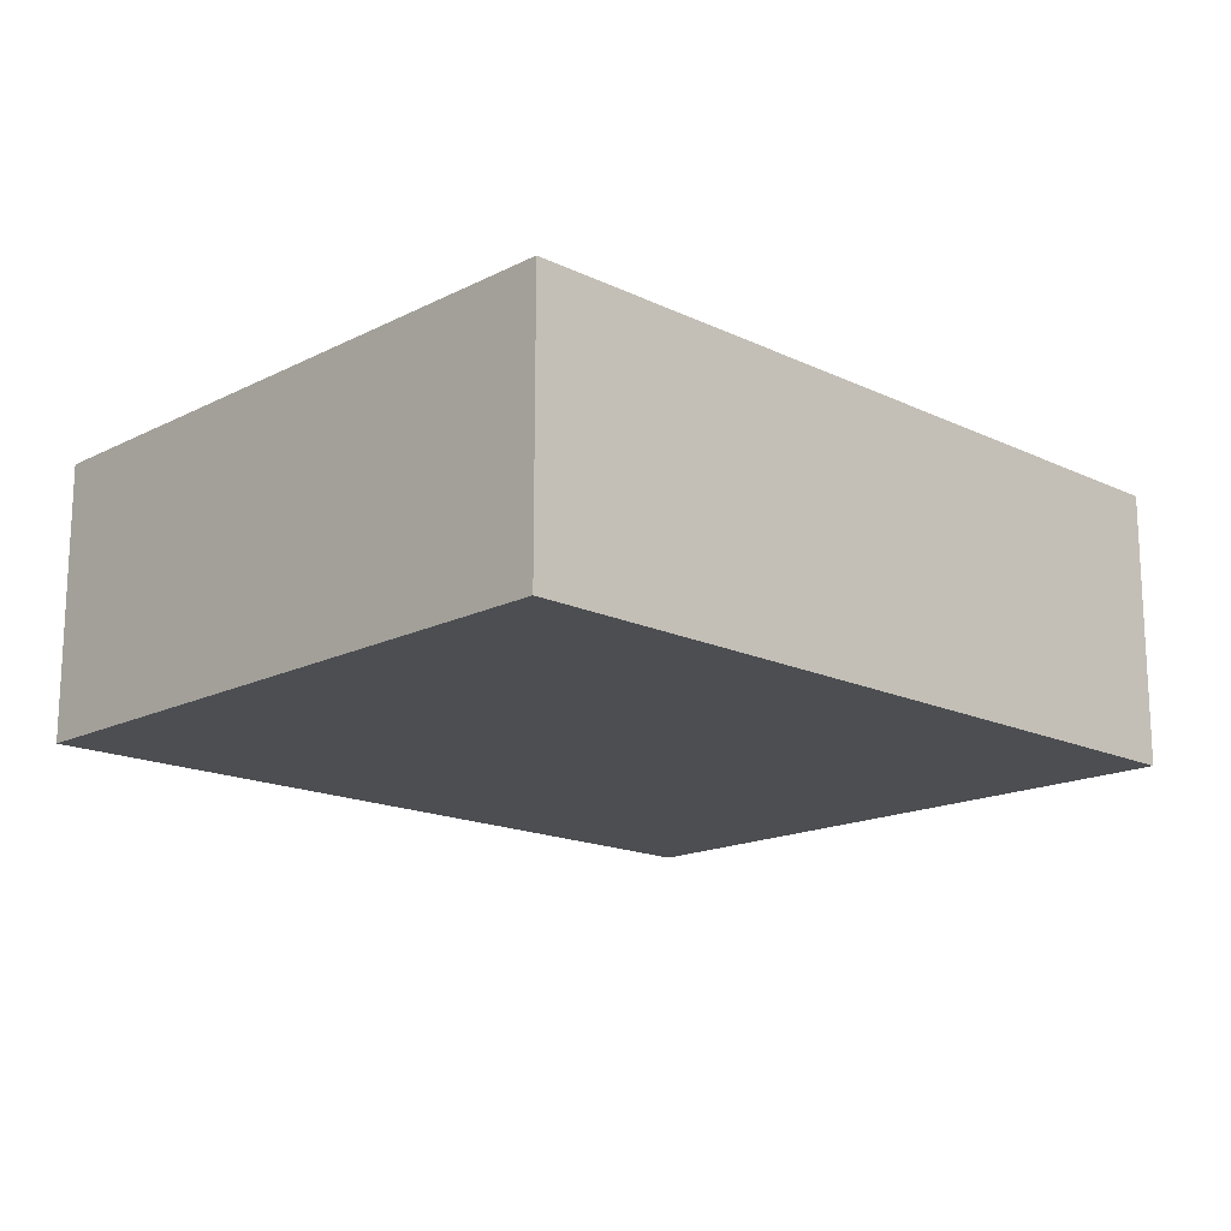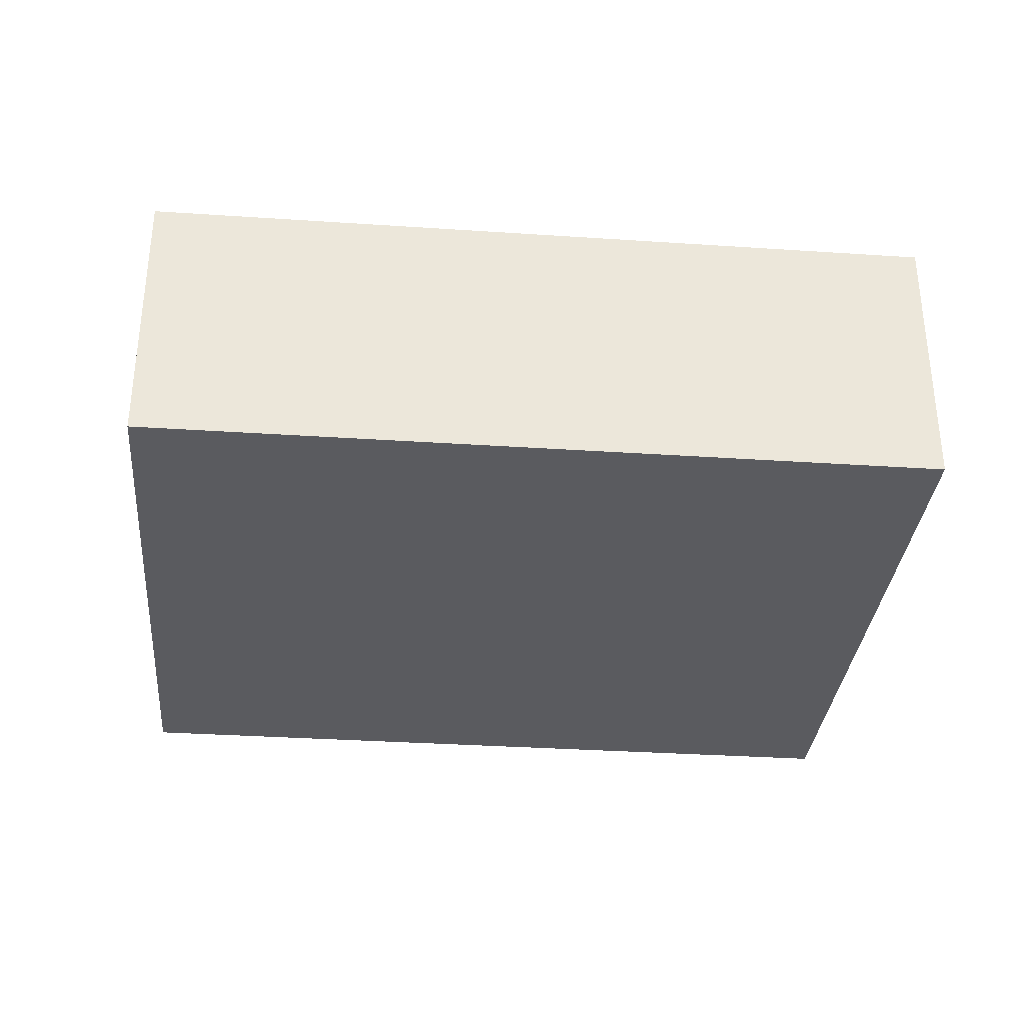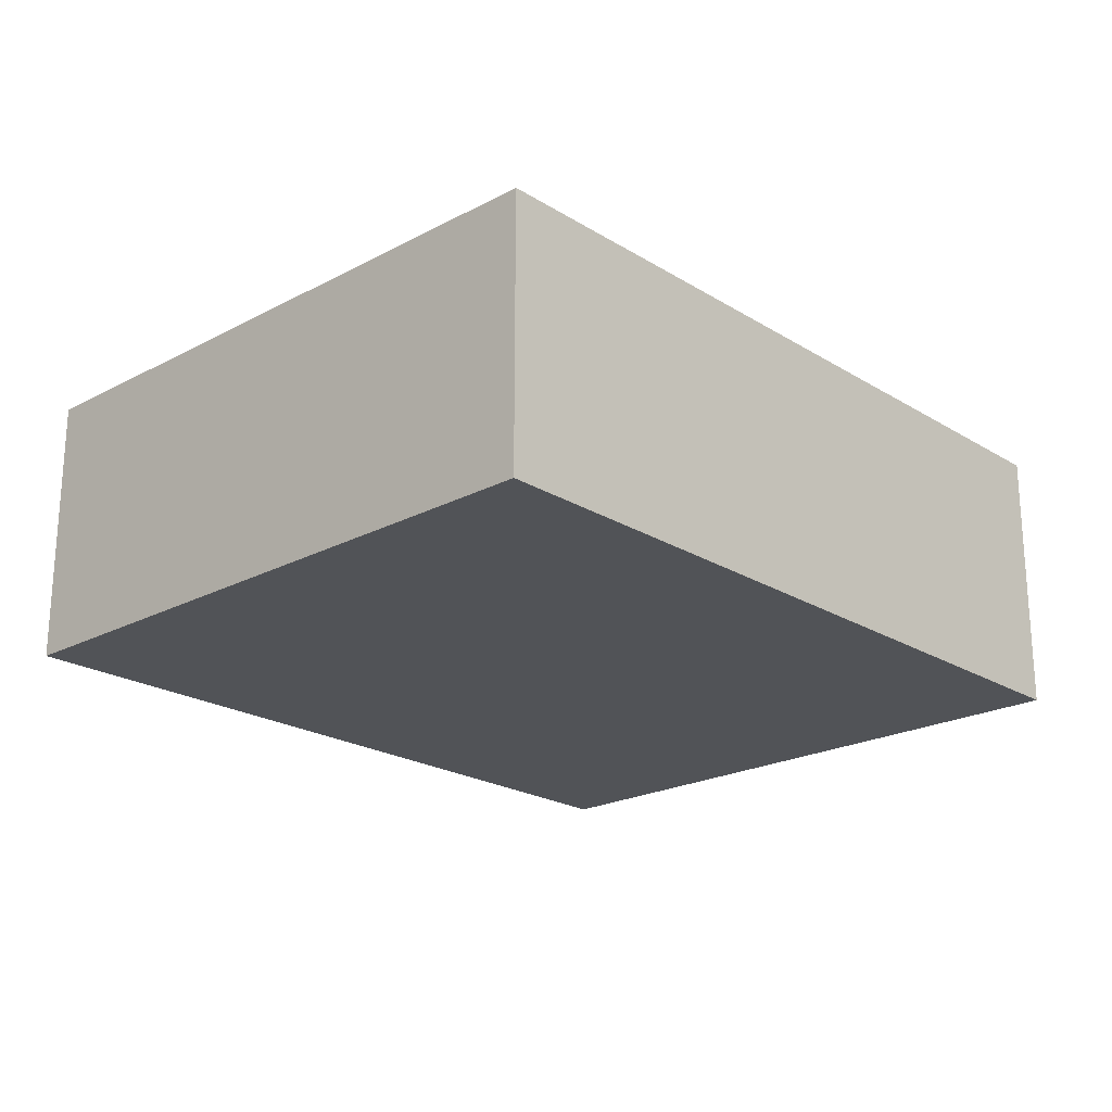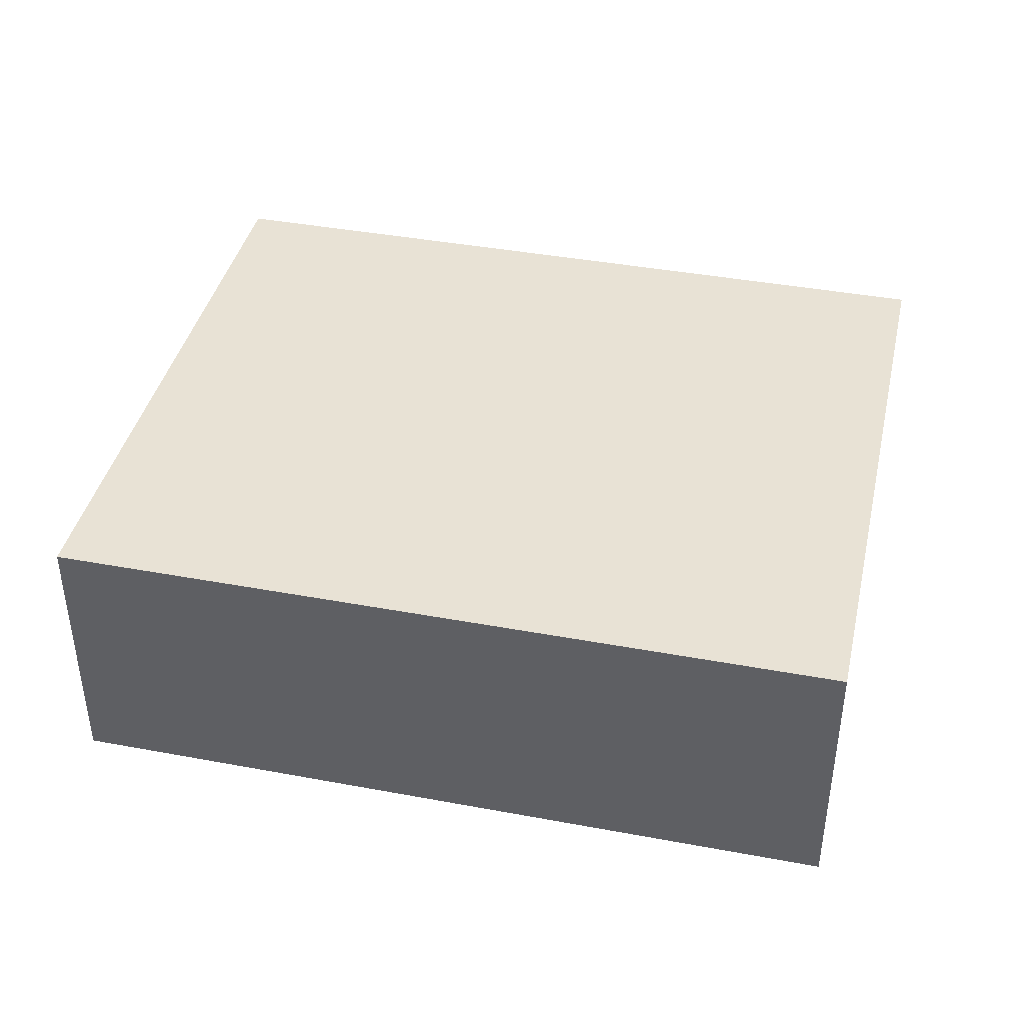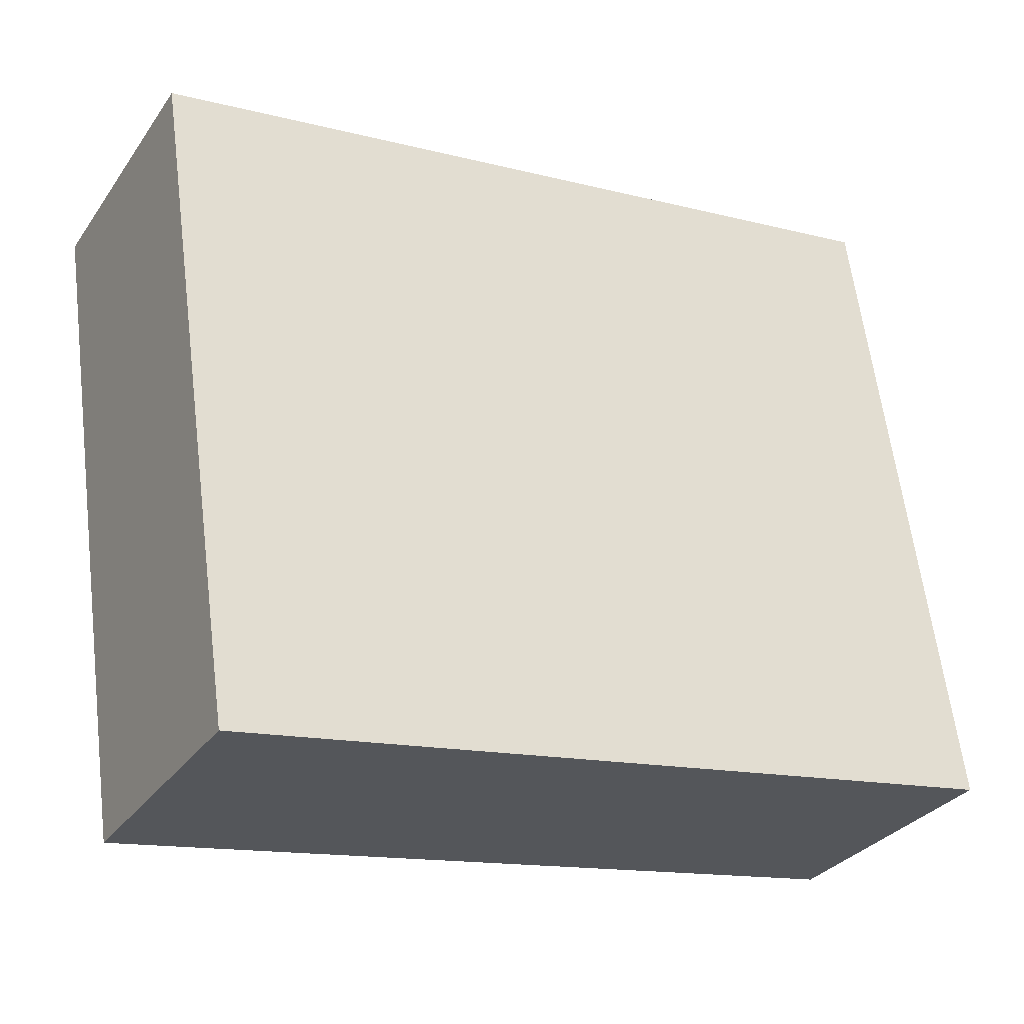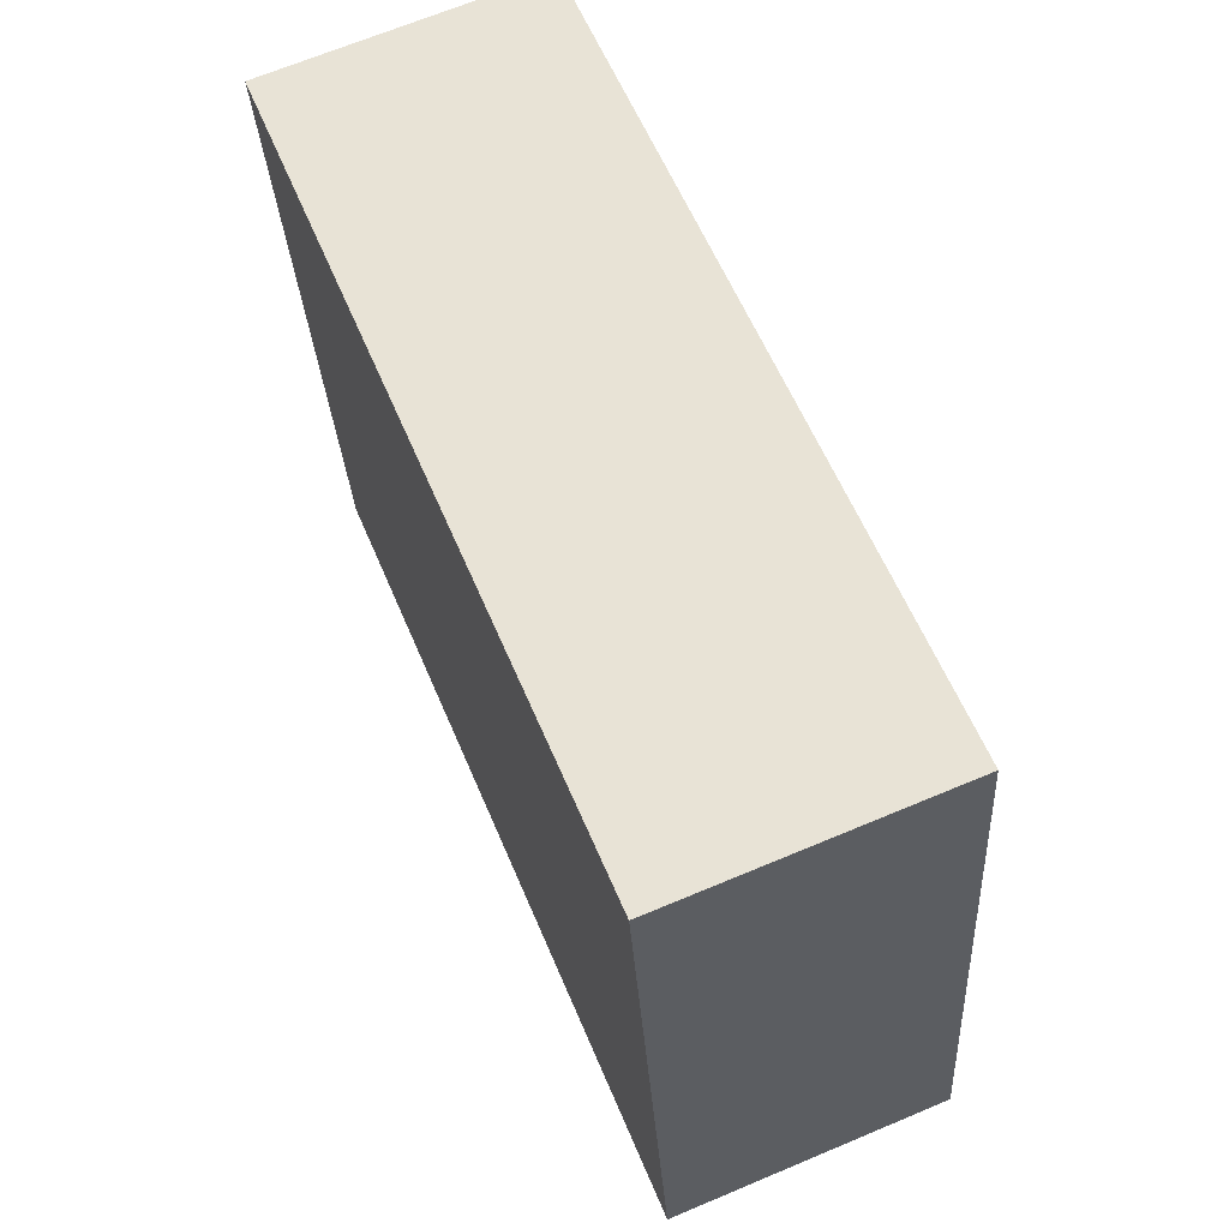
<metadata>
{"format":"obj","ext":"obj","renderer":"f3d","projection":"perspective","resolution":1024,"background":"white","views":[{"elev":-16.5,"azim":144.1,"up":"+Y"},{"elev":-33.0,"azim":-177.0,"up":"+Y"},{"elev":-21.7,"azim":-38.8,"up":"+Y"},{"elev":40.7,"azim":21.1,"up":"+Y"},{"elev":-30.7,"azim":151.2,"up":"+Z"},{"elev":67.8,"azim":-112.8,"up":"+Z"}]}
</metadata>
<code>
v  0.273 0.793 1.873
v  2.306 0.793 -0.335
v  0 0.793 4.856e-17
v  2.578 0.793 1.538
v  0 0 0
v  0.273 -1.147e-16 1.873
v  2.578 -9.418e-17 1.538
v  2.306 2.051e-17 -0.335
g defaultobject
f 1 2 3
f 2 1 4
f 5 1 3
f 1 5 6
f 6 4 1
f 4 6 7
f 7 2 4
f 2 7 8
f 8 3 2
f 3 8 5
f 8 6 5
f 6 8 7

</code>
